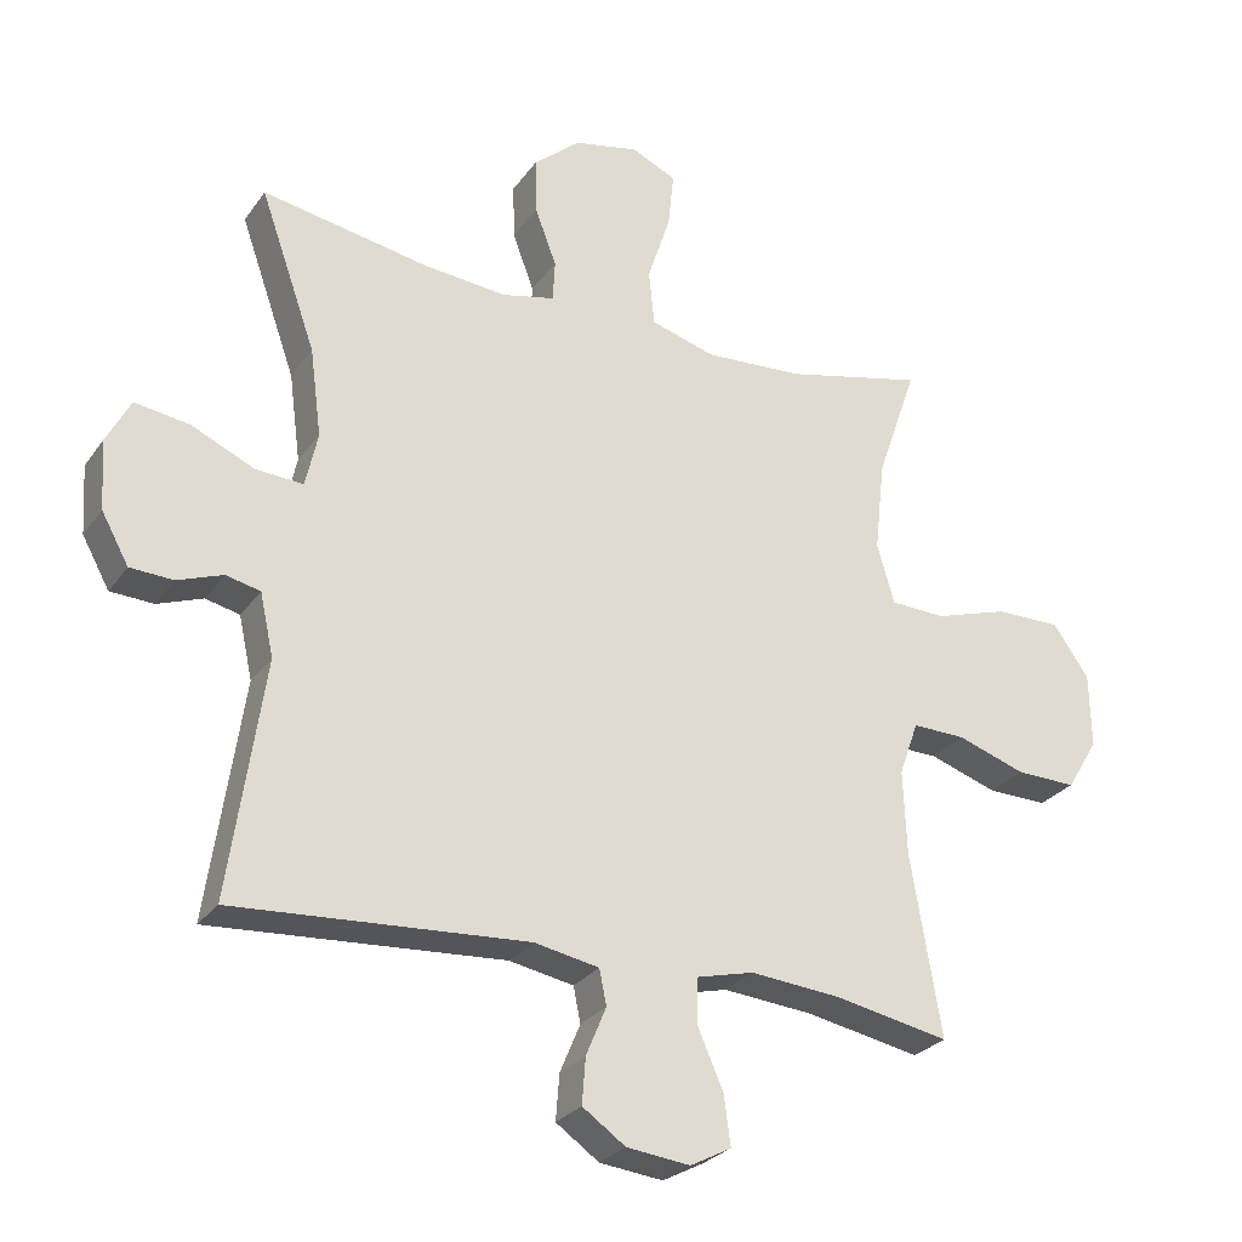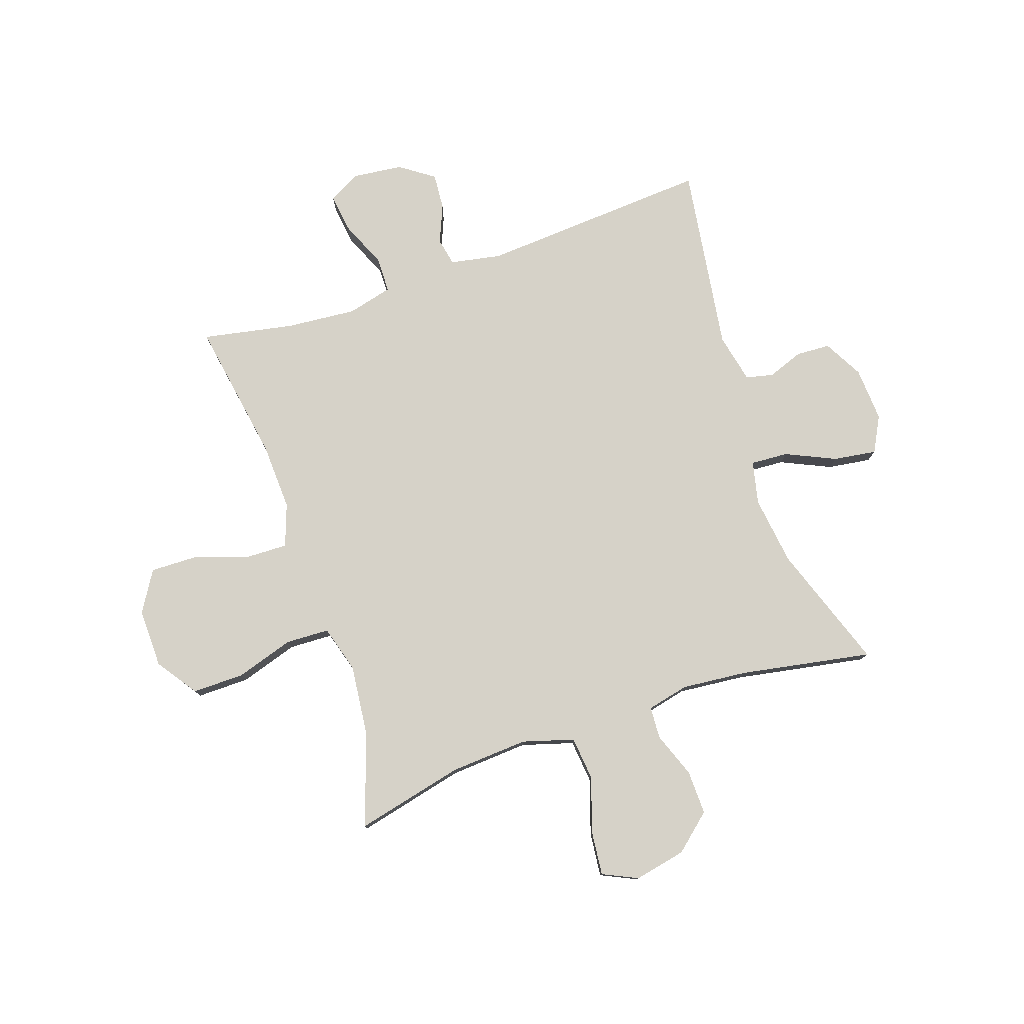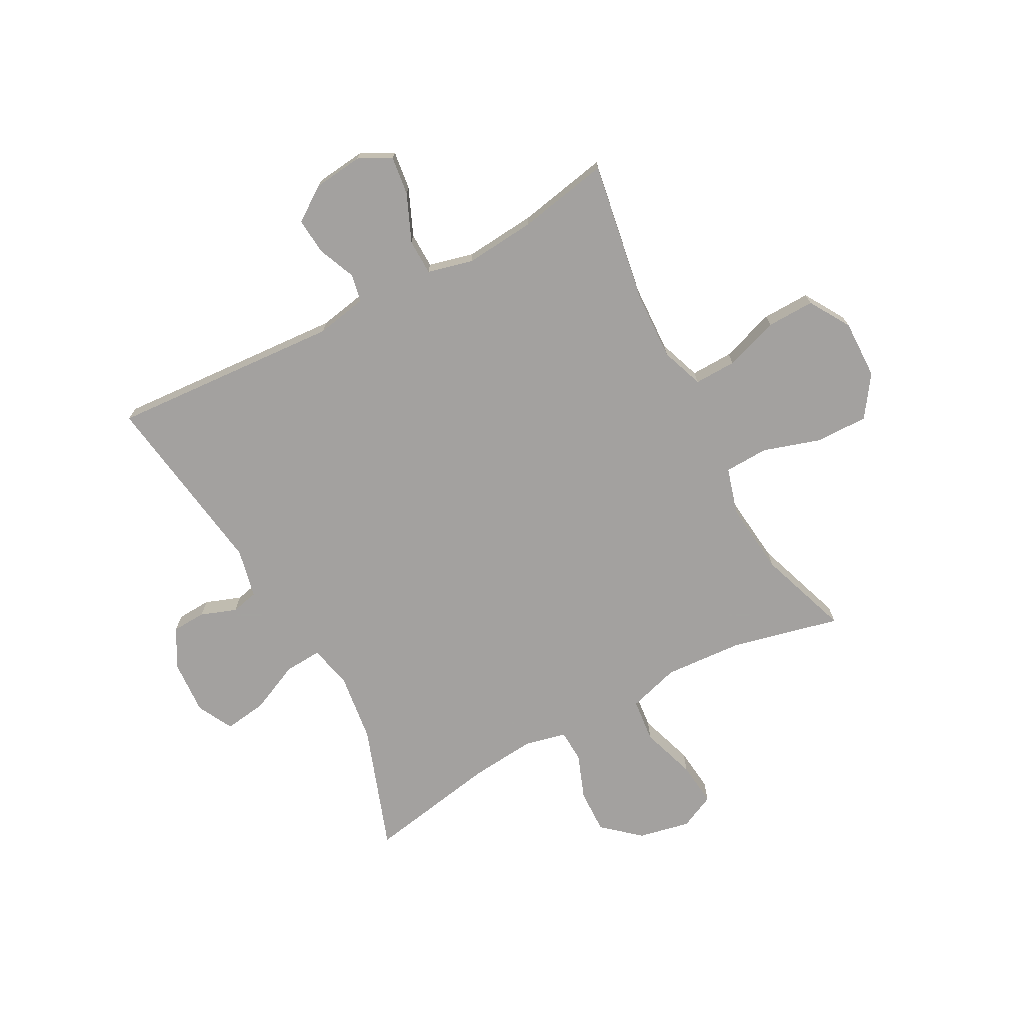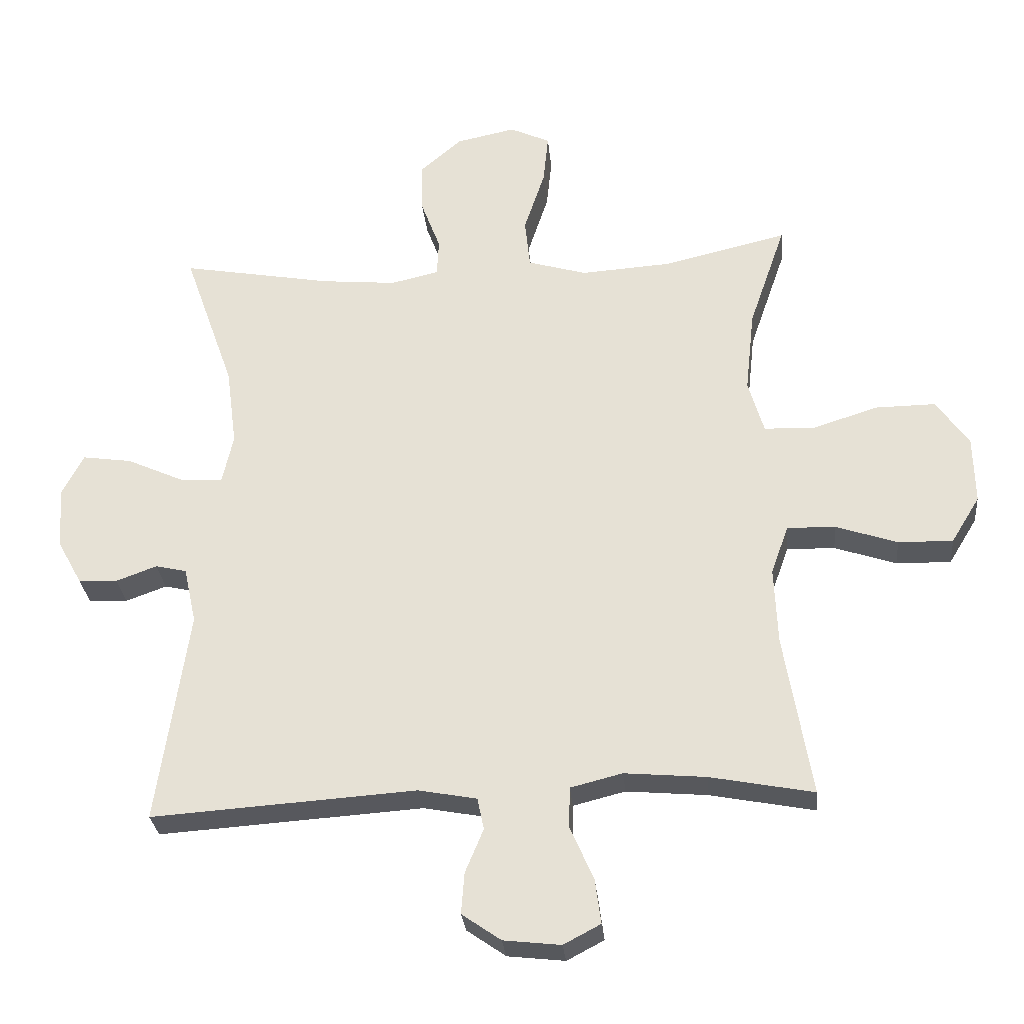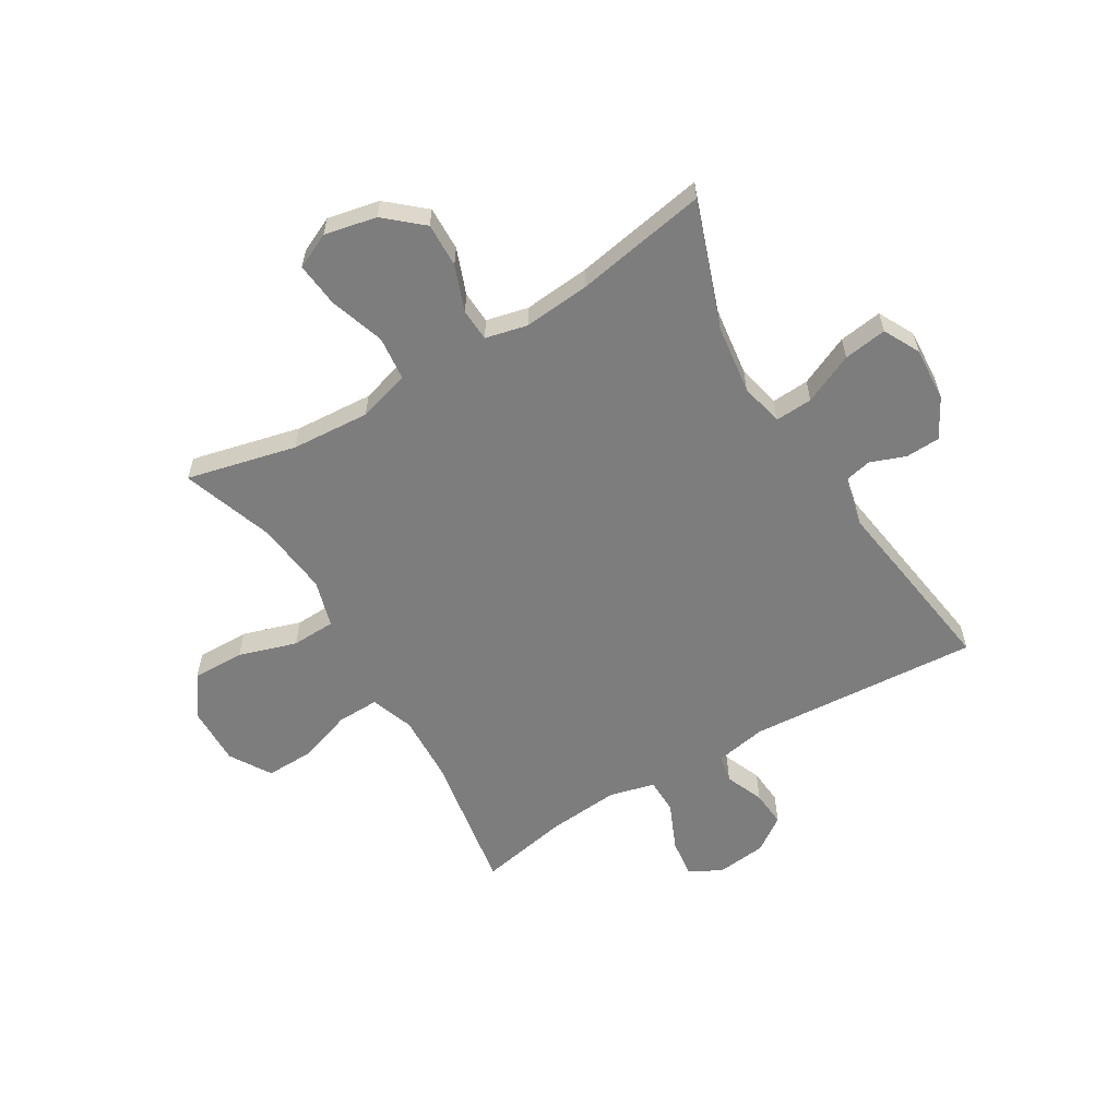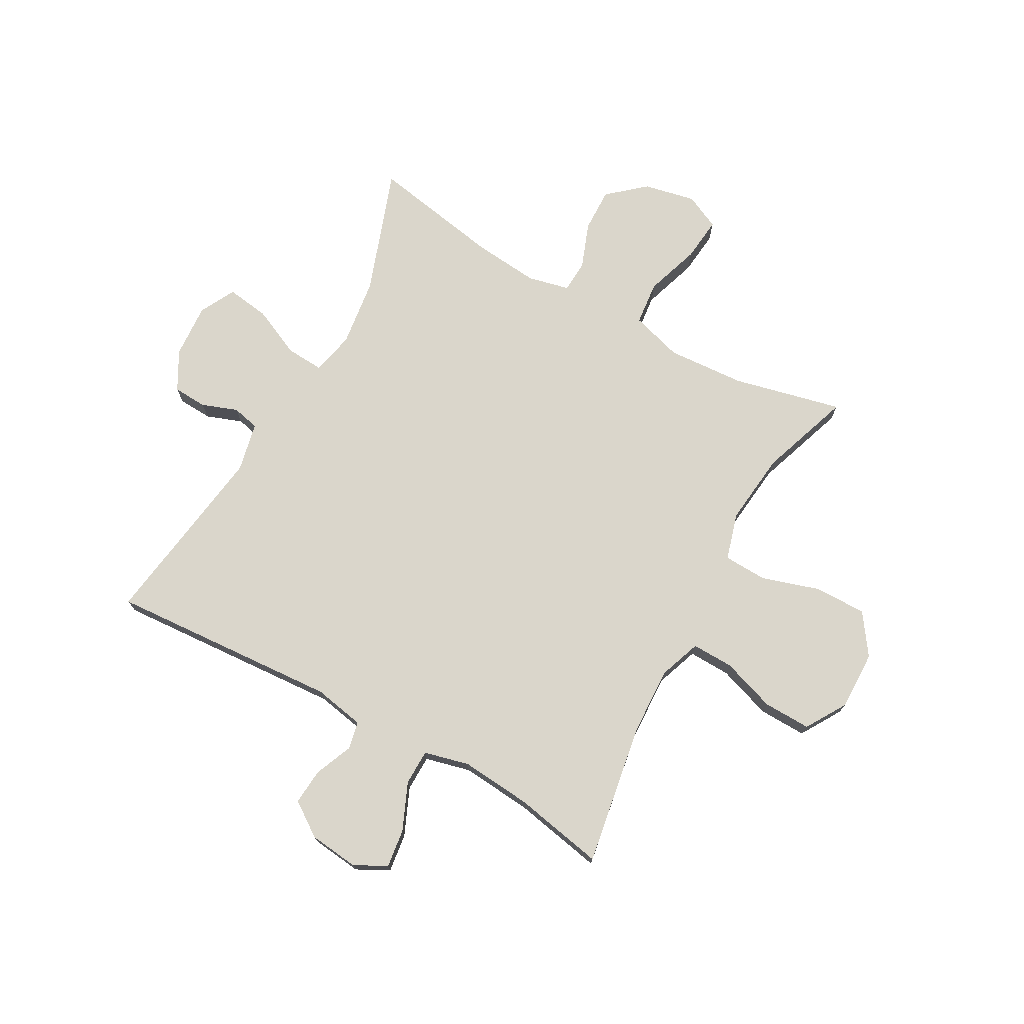
<metadata>
{"format":"obj","ext":"obj","renderer":"f3d","projection":"perspective","resolution":1024,"background":"white","views":[{"elev":-27.2,"azim":152.2,"up":"+Z"},{"elev":78.4,"azim":-18.8,"up":"+Y"},{"elev":-72.3,"azim":-151.8,"up":"+Y"},{"elev":-29.1,"azim":-174.5,"up":"+Z"},{"elev":-59.1,"azim":30.8,"up":"+Y"},{"elev":73.9,"azim":-151.0,"up":"+Y"}]}
</metadata>
<code>
v -0.5 0.07 -0.5
v -0.458 0.07 -0.249
v -0.453 0.07 -0.13
v -0.48 0.07 -0.055
v -0.554 0.07 -0.057
v -0.649 0.07 -0.089
v -0.733 0.07 -0.091
v -0.777 0.07 -0.019
v -0.775 0.07 0.085
v -0.725 0.07 0.157
v -0.633 0.07 0.156
v -0.531 0.07 0.124
v -0.454 0.07 0.127
v -0.43 0.07 0.21
v -0.444 0.07 0.338
v -0.5 0.07 0.5
v -0.308 0.07 0.455
v -0.17 0.07 0.446
v -0.079 0.07 0.473
v -0.071 0.07 0.55
v -0.103 0.07 0.647
v -0.111 0.07 0.725
v -0.049 0.07 0.754
v 0.042 0.07 0.735
v 0.107 0.07 0.679
v 0.105 0.07 0.601
v 0.075 0.07 0.521
v 0.078 0.07 0.464
v 0.152 0.07 0.447
v 0.268 0.07 0.458
v 0.5 0.07 0.5
v 0.422 0.07 0.279
v 0.406 0.07 0.157
v 0.423 0.07 0.081
v 0.489 0.07 0.085
v 0.577 0.07 0.125
v 0.653 0.07 0.136
v 0.686 0.07 0.073
v 0.68 0.07 -0.023
v 0.642 0.07 -0.092
v 0.582 0.07 -0.095
v 0.519 0.07 -0.072
v 0.471 0.07 -0.083
v 0.452 0.07 -0.17
v 0.5 0.07 -0.5
v 0.093 0.07 -0.473
v 0.003 0.07 -0.49
v -0.007 0.07 -0.539
v 0.021 0.07 -0.606
v 0.026 0.07 -0.67
v -0.034 0.07 -0.712
v -0.122 0.07 -0.722
v -0.179 0.07 -0.692
v -0.17 0.07 -0.624
v -0.134 0.07 -0.541
v -0.135 0.07 -0.478
v -0.215 0.07 -0.458
v -0.34 0.07 -0.469
v -0.5 0 -0.5
v -0.458 0 -0.249
v -0.453 0 -0.13
v -0.48 0 -0.055
v -0.554 0 -0.057
v -0.649 0 -0.089
v -0.733 0 -0.091
v -0.777 0 -0.019
v -0.775 0 0.085
v -0.725 0 0.157
v -0.633 0 0.156
v -0.531 0 0.124
v -0.454 0 0.127
v -0.43 0 0.21
v -0.444 0 0.338
v -0.5 0 0.5
v -0.308 0 0.455
v -0.17 0 0.446
v -0.079 0 0.473
v -0.071 0 0.55
v -0.103 0 0.647
v -0.111 0 0.725
v -0.049 0 0.754
v 0.042 0 0.735
v 0.107 0 0.679
v 0.105 0 0.601
v 0.075 0 0.521
v 0.078 0 0.464
v 0.152 0 0.447
v 0.268 0 0.458
v 0.5 0 0.5
v 0.422 0 0.279
v 0.406 0 0.157
v 0.423 0 0.081
v 0.489 0 0.085
v 0.577 0 0.125
v 0.653 0 0.136
v 0.686 0 0.073
v 0.68 0 -0.023
v 0.642 0 -0.092
v 0.582 0 -0.095
v 0.519 0 -0.072
v 0.471 0 -0.083
v 0.452 0 -0.17
v 0.5 0 -0.5
v 0.093 0 -0.473
v 0.003 0 -0.49
v -0.007 0 -0.539
v 0.021 0 -0.606
v 0.026 0 -0.67
v -0.034 0 -0.712
v -0.122 0 -0.722
v -0.179 0 -0.692
v -0.17 0 -0.624
v -0.134 0 -0.541
v -0.135 0 -0.478
v -0.215 0 -0.458
v -0.34 0 -0.469
f 53 54 55
f 52 53 55
f 51 52 55
f 50 51 55
f 49 50 55
f 48 49 55
f 47 48 55 56
f 46 47 56 57
f 44 45 46
f 43 44 46 57
f 40 41 42
f 39 40 42
f 38 39 42
f 37 38 42
f 36 37 42
f 35 36 42
f 34 35 42 43
f 30 31 32
f 29 30 32 33
f 28 29 33 34
f 25 26 27
f 24 25 27
f 23 24 27
f 22 23 27
f 21 22 27
f 20 21 27
f 19 20 27 28
f 43 57 58
f 34 43 58
f 28 34 58
f 19 28 58
f 18 19 58
f 10 11 12
f 9 10 12
f 8 9 12
f 7 8 12
f 6 7 12
f 5 6 12
f 4 5 12 13
f 3 4 13 14
f 58 1 2
f 18 58 2
f 17 18 2
f 15 16 17
f 14 15 17
f 2 3 14 17
f 113 112 111
f 113 111 110
f 113 110 109
f 113 109 108
f 113 108 107
f 113 107 106
f 114 113 106 105
f 115 114 105 104
f 104 103 102
f 115 104 102 101
f 100 99 98
f 100 98 97
f 100 97 96
f 100 96 95
f 100 95 94
f 100 94 93
f 101 100 93 92
f 90 89 88
f 91 90 88 87
f 92 91 87 86
f 85 84 83
f 85 83 82
f 85 82 81
f 85 81 80
f 85 80 79
f 85 79 78
f 86 85 78 77
f 116 115 101
f 116 101 92
f 116 92 86
f 116 86 77
f 116 77 76
f 70 69 68
f 70 68 67
f 70 67 66
f 70 66 65
f 70 65 64
f 70 64 63
f 71 70 63 62
f 72 71 62 61
f 60 59 116
f 60 116 76
f 60 76 75
f 75 74 73
f 75 73 72
f 75 72 61 60
f 1 59 60 2
f 2 60 61 3
f 3 61 62 4
f 4 62 63 5
f 5 63 64 6
f 6 64 65 7
f 7 65 66 8
f 8 66 67 9
f 9 67 68 10
f 10 68 69 11
f 11 69 70 12
f 12 70 71 13
f 13 71 72 14
f 14 72 73 15
f 15 73 74 16
f 16 74 75 17
f 17 75 76 18
f 18 76 77 19
f 19 77 78 20
f 20 78 79 21
f 21 79 80 22
f 22 80 81 23
f 23 81 82 24
f 24 82 83 25
f 25 83 84 26
f 26 84 85 27
f 27 85 86 28
f 28 86 87 29
f 29 87 88 30
f 30 88 89 31
f 31 89 90 32
f 32 90 91 33
f 33 91 92 34
f 34 92 93 35
f 35 93 94 36
f 36 94 95 37
f 37 95 96 38
f 38 96 97 39
f 39 97 98 40
f 40 98 99 41
f 41 99 100 42
f 42 100 101 43
f 43 101 102 44
f 44 102 103 45
f 45 103 104 46
f 46 104 105 47
f 47 105 106 48
f 48 106 107 49
f 49 107 108 50
f 50 108 109 51
f 51 109 110 52
f 52 110 111 53
f 53 111 112 54
f 54 112 113 55
f 55 113 114 56
f 56 114 115 57
f 57 115 116 58
f 58 116 59 1

</code>
